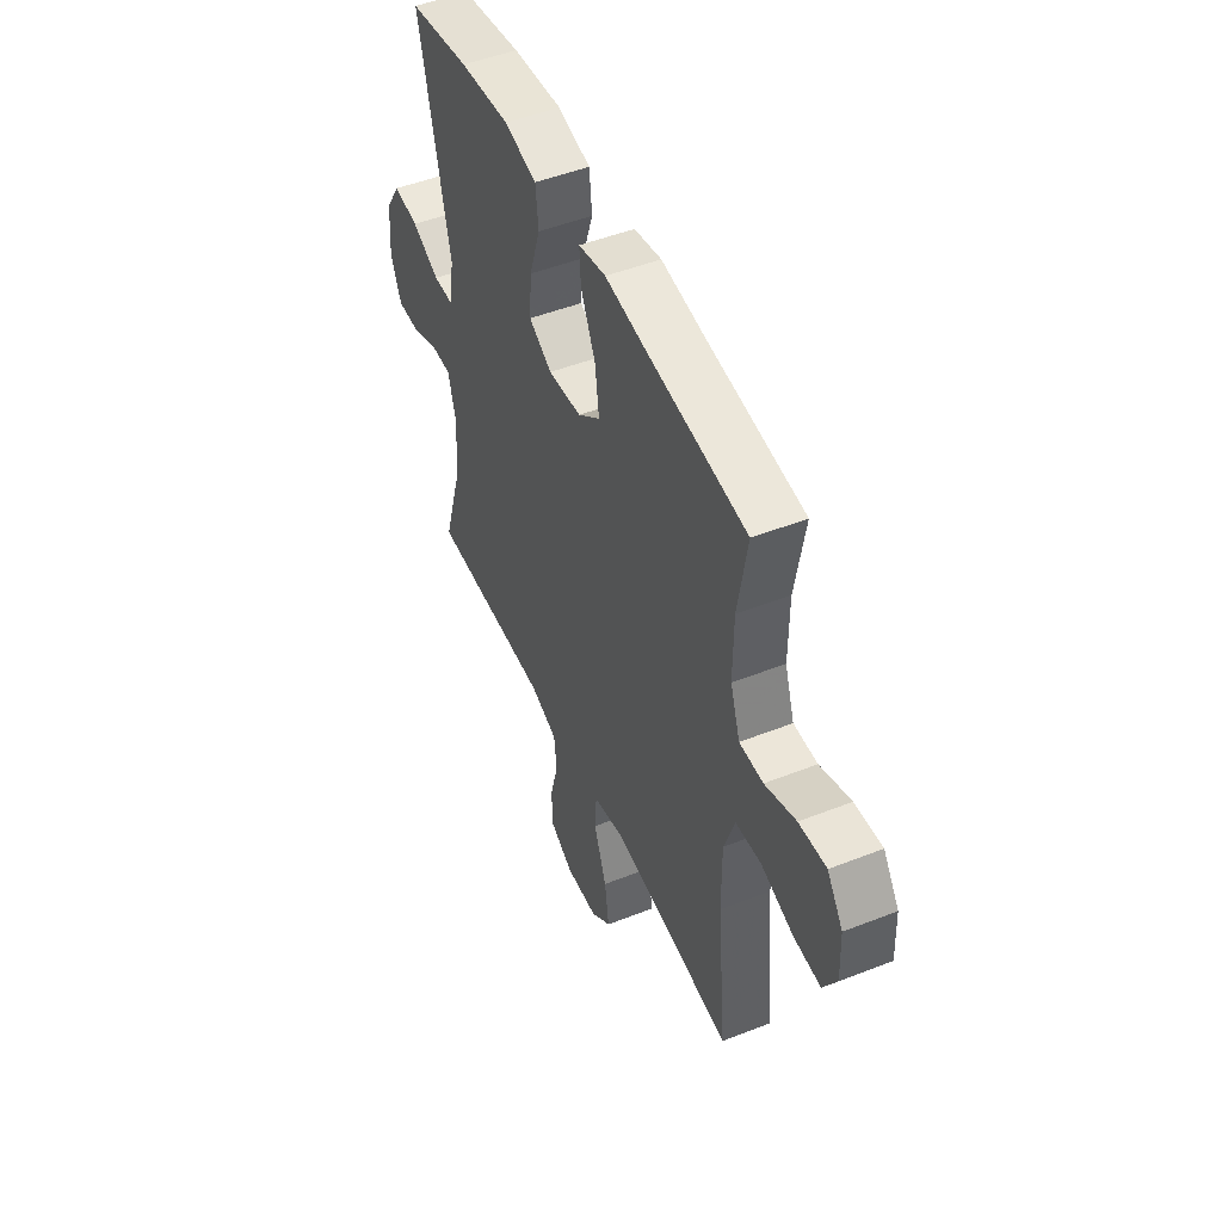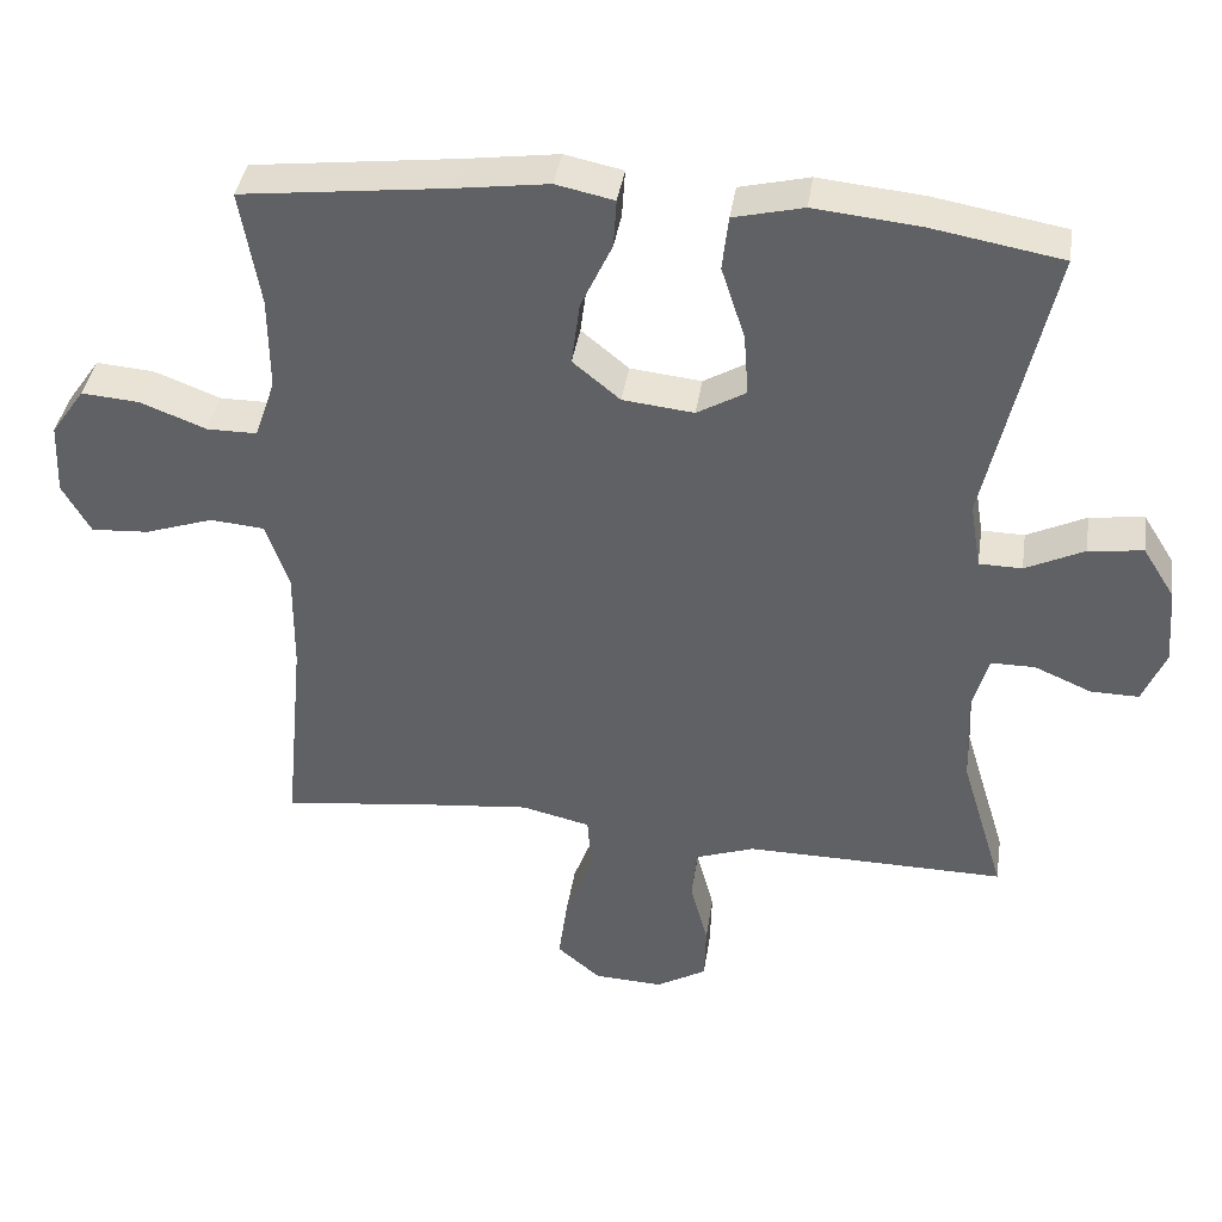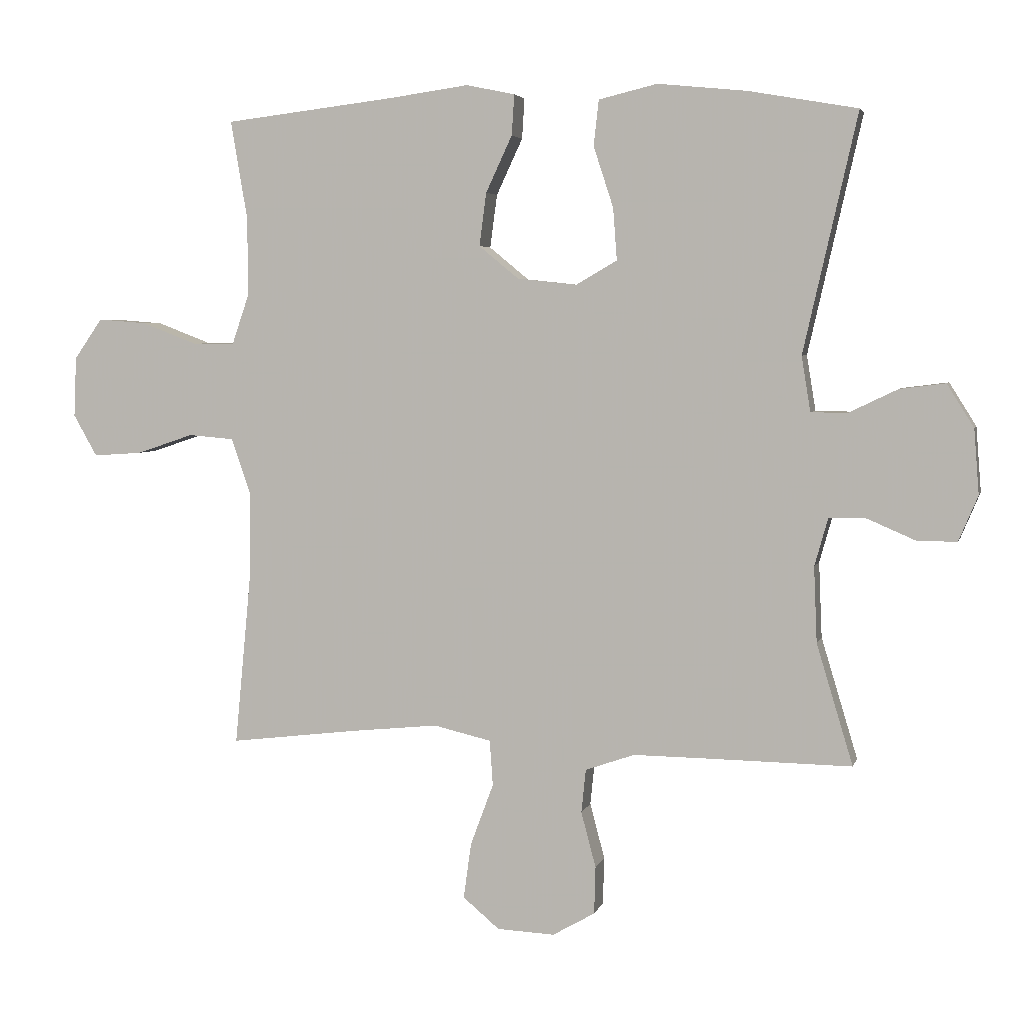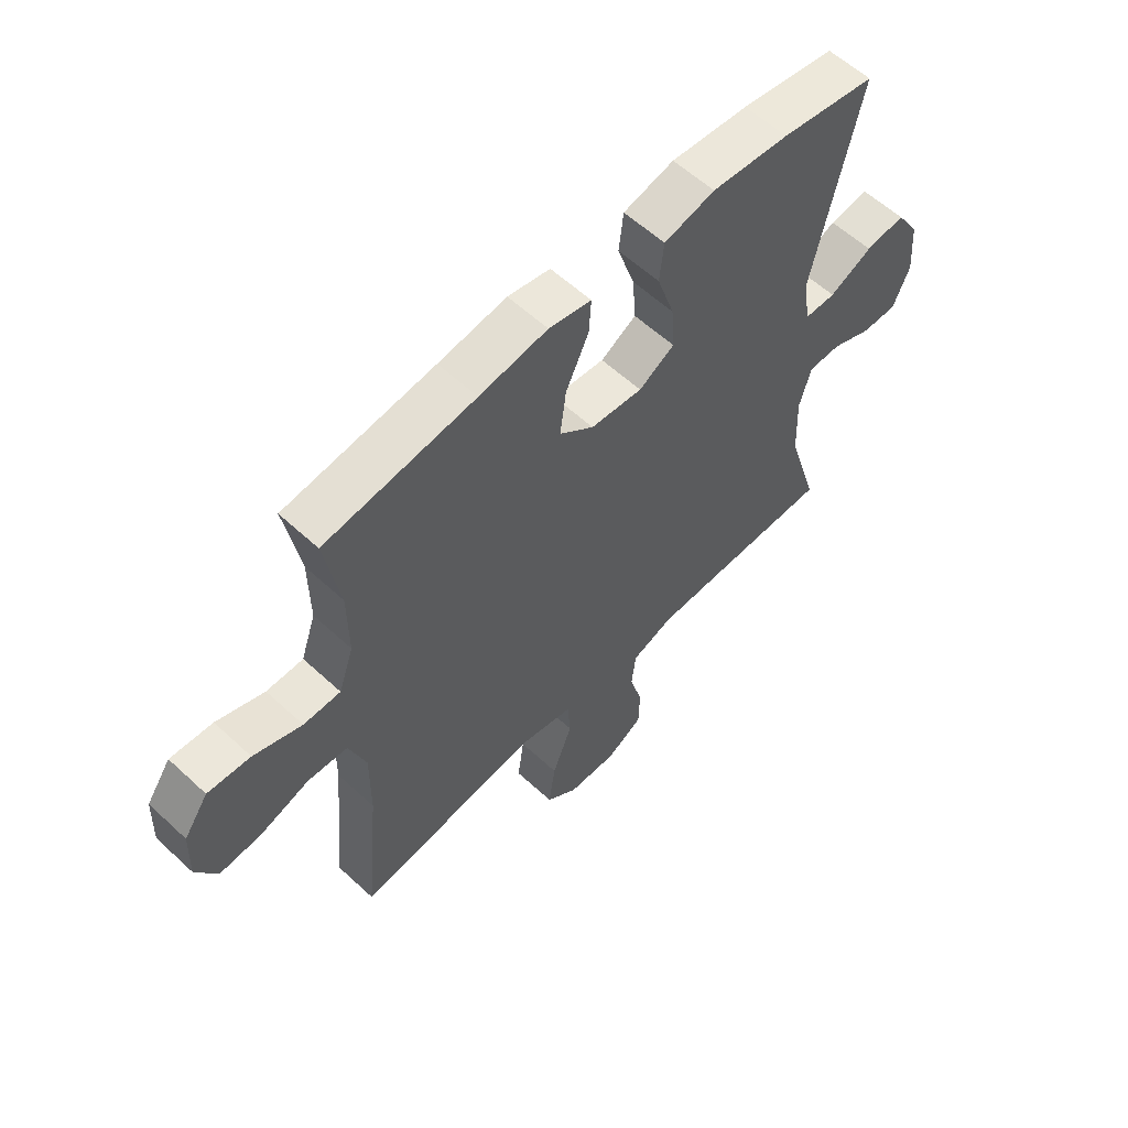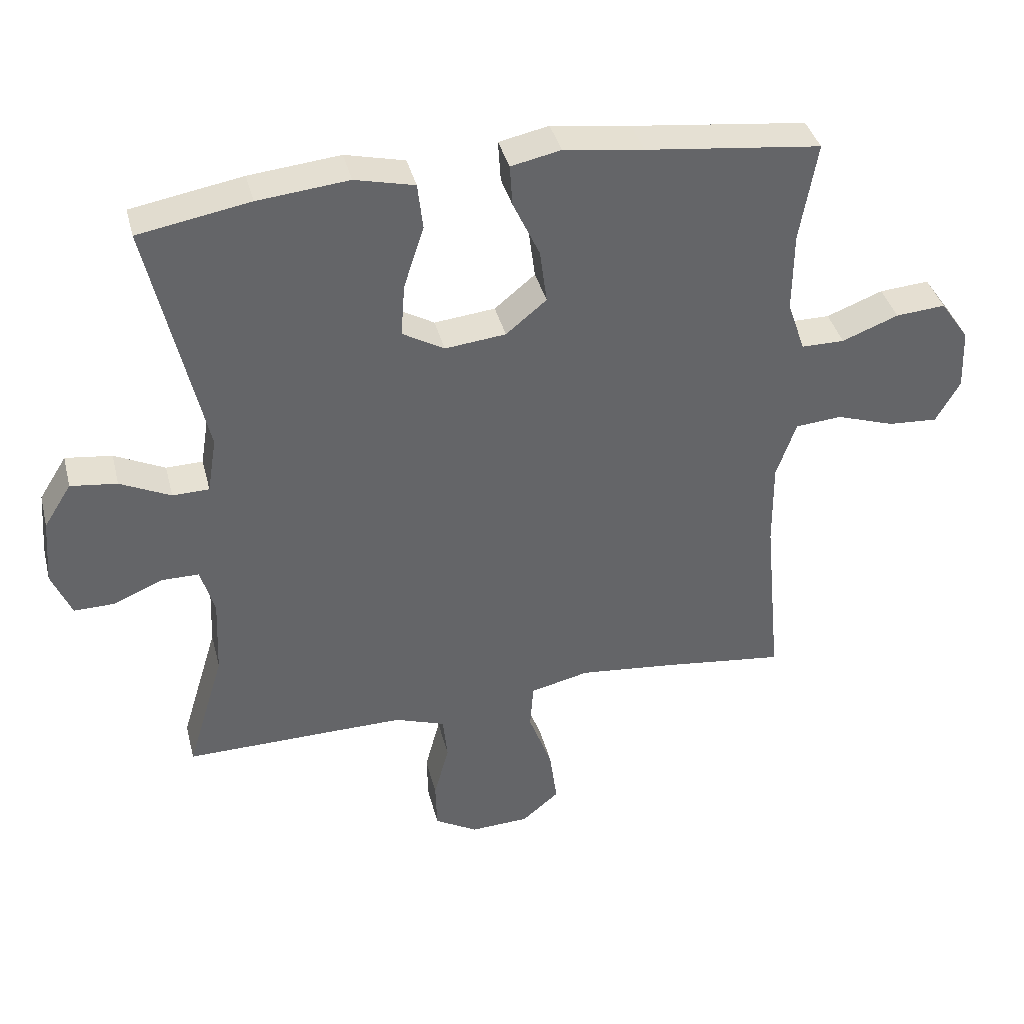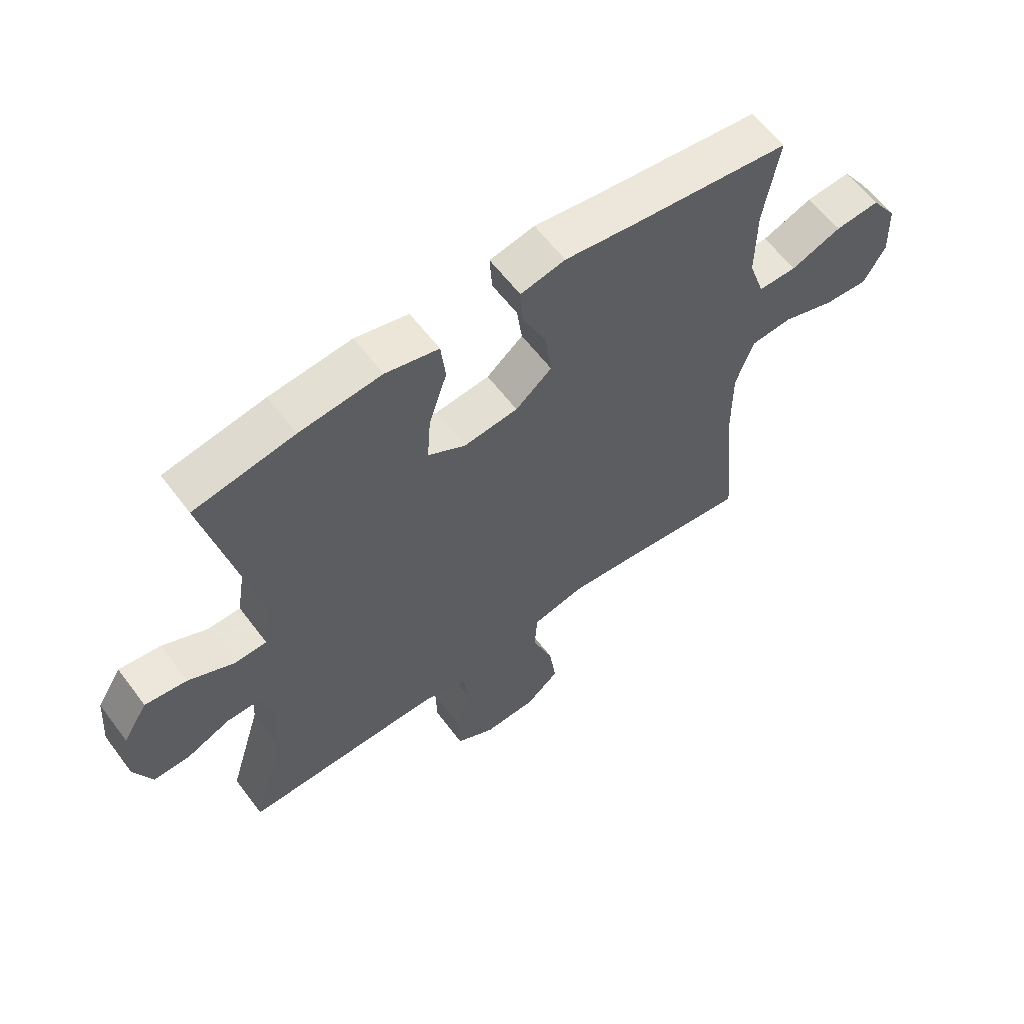
<metadata>
{"format":"obj","ext":"obj","renderer":"f3d","projection":"perspective","resolution":1024,"background":"white","views":[{"elev":49.3,"azim":-113.5,"up":"+Z"},{"elev":39.2,"azim":8.6,"up":"+Z"},{"elev":4.3,"azim":13.5,"up":"+Z"},{"elev":58.9,"azim":-46.4,"up":"+Z"},{"elev":38.8,"azim":166.0,"up":"+Z"},{"elev":60.3,"azim":143.2,"up":"+Z"}]}
</metadata>
<code>
v 0.5 0.07 0.5
v 0.416 0.07 0.129
v 0.43 0.07 0.043
v 0.486 0.07 0.042
v 0.563 0.07 0.079
v 0.634 0.07 0.088
v 0.676 0.07 0.021
v 0.684 0.07 -0.08
v 0.654 0.07 -0.151
v 0.591 0.07 -0.15
v 0.517 0.07 -0.118
v 0.459 0.07 -0.118
v 0.438 0.07 -0.193
v 0.443 0.07 -0.311
v 0.5 0.07 -0.5
v 0.275 0.07 -0.497
v 0.159 0.07 -0.496
v 0.082 0.07 -0.523
v 0.075 0.07 -0.591
v 0.098 0.07 -0.678
v 0.096 0.07 -0.752
v 0.03 0.07 -0.79
v -0.06 0.07 -0.786
v -0.117 0.07 -0.738
v -0.105 0.07 -0.651
v -0.069 0.07 -0.554
v -0.074 0.07 -0.483
v -0.164 0.07 -0.462
v -0.301 0.07 -0.476
v -0.5 0.07 -0.5
v -0.474 0.07 -0.228
v -0.473 0.07 -0.095
v -0.503 0.07 -0.008
v -0.574 0.07 -0.002
v -0.663 0.07 -0.032
v -0.739 0.07 -0.037
v -0.776 0.07 0.028
v -0.772 0.07 0.122
v -0.728 0.07 0.185
v -0.652 0.07 0.179
v -0.566 0.07 0.146
v -0.5 0.07 0.146
v -0.473 0.07 0.225
v -0.474 0.07 0.347
v -0.5 0.07 0.5
v -0.232 0.07 0.532
v -0.11 0.07 0.549
v -0.034 0.07 0.533
v -0.038 0.07 0.47
v -0.079 0.07 0.382
v -0.09 0.07 0.299
v -0.028 0.07 0.248
v 0.065 0.07 0.238
v 0.129 0.07 0.275
v 0.123 0.07 0.356
v 0.092 0.07 0.451
v 0.1 0.07 0.522
v 0.191 0.07 0.544
v 0.33 0.07 0.53
v 0.5 0 0.5
v 0.416 0 0.129
v 0.43 0 0.043
v 0.486 0 0.042
v 0.563 0 0.079
v 0.634 0 0.088
v 0.676 0 0.021
v 0.684 0 -0.08
v 0.654 0 -0.151
v 0.591 0 -0.15
v 0.517 0 -0.118
v 0.459 0 -0.118
v 0.438 0 -0.193
v 0.443 0 -0.311
v 0.5 0 -0.5
v 0.275 0 -0.497
v 0.159 0 -0.496
v 0.082 0 -0.523
v 0.075 0 -0.591
v 0.098 0 -0.678
v 0.096 0 -0.752
v 0.03 0 -0.79
v -0.06 0 -0.786
v -0.117 0 -0.738
v -0.105 0 -0.651
v -0.069 0 -0.554
v -0.074 0 -0.483
v -0.164 0 -0.462
v -0.301 0 -0.476
v -0.5 0 -0.5
v -0.474 0 -0.228
v -0.473 0 -0.095
v -0.503 0 -0.008
v -0.574 0 -0.002
v -0.663 0 -0.032
v -0.739 0 -0.037
v -0.776 0 0.028
v -0.772 0 0.122
v -0.728 0 0.185
v -0.652 0 0.179
v -0.566 0 0.146
v -0.5 0 0.146
v -0.473 0 0.225
v -0.474 0 0.347
v -0.5 0 0.5
v -0.232 0 0.532
v -0.11 0 0.549
v -0.034 0 0.533
v -0.038 0 0.47
v -0.079 0 0.382
v -0.09 0 0.299
v -0.028 0 0.248
v 0.065 0 0.238
v 0.129 0 0.275
v 0.123 0 0.356
v 0.092 0 0.451
v 0.1 0 0.522
v 0.191 0 0.544
v 0.33 0 0.53
f 58 59 1 2
f 55 56 57 58
f 54 55 58 2
f 53 54 2 3
f 52 53 3
f 47 48 49 50
f 46 47 50 51
f 44 45 46 51
f 43 44 51 52
f 38 39 40 41
f 38 41 42
f 37 38 42
f 34 35 36 37
f 33 34 37 42
f 32 33 42 43
f 29 30 31
f 28 29 31 32
f 27 28 32 43
f 23 24 25 26
f 21 22 23 26
f 19 20 21 26
f 18 19 26 27
f 17 18 27 43
f 14 15 16
f 13 14 16 17
f 12 13 17 43
f 8 9 10 11
f 4 5 6 7
f 3 4 7 8
f 11 12 43 52
f 3 8 11 52
f 61 60 118 117
f 117 116 115 114
f 61 117 114 113
f 62 61 113 112
f 62 112 111
f 109 108 107 106
f 110 109 106 105
f 110 105 104 103
f 111 110 103 102
f 100 99 98 97
f 101 100 97
f 101 97 96
f 96 95 94 93
f 101 96 93 92
f 102 101 92 91
f 90 89 88
f 91 90 88 87
f 102 91 87 86
f 85 84 83 82
f 85 82 81 80
f 85 80 79 78
f 86 85 78 77
f 102 86 77 76
f 75 74 73
f 76 75 73 72
f 102 76 72 71
f 70 69 68 67
f 66 65 64 63
f 67 66 63 62
f 111 102 71 70
f 111 70 67 62
f 1 60 61 2
f 2 61 62 3
f 3 62 63 4
f 4 63 64 5
f 5 64 65 6
f 6 65 66 7
f 7 66 67 8
f 8 67 68 9
f 9 68 69 10
f 10 69 70 11
f 11 70 71 12
f 12 71 72 13
f 13 72 73 14
f 14 73 74 15
f 15 74 75 16
f 16 75 76 17
f 17 76 77 18
f 18 77 78 19
f 19 78 79 20
f 20 79 80 21
f 21 80 81 22
f 22 81 82 23
f 23 82 83 24
f 24 83 84 25
f 25 84 85 26
f 26 85 86 27
f 27 86 87 28
f 28 87 88 29
f 29 88 89 30
f 30 89 90 31
f 31 90 91 32
f 32 91 92 33
f 33 92 93 34
f 34 93 94 35
f 35 94 95 36
f 36 95 96 37
f 37 96 97 38
f 38 97 98 39
f 39 98 99 40
f 40 99 100 41
f 41 100 101 42
f 42 101 102 43
f 43 102 103 44
f 44 103 104 45
f 45 104 105 46
f 46 105 106 47
f 47 106 107 48
f 48 107 108 49
f 49 108 109 50
f 50 109 110 51
f 51 110 111 52
f 52 111 112 53
f 53 112 113 54
f 54 113 114 55
f 55 114 115 56
f 56 115 116 57
f 57 116 117 58
f 58 117 118 59
f 59 118 60 1

</code>
